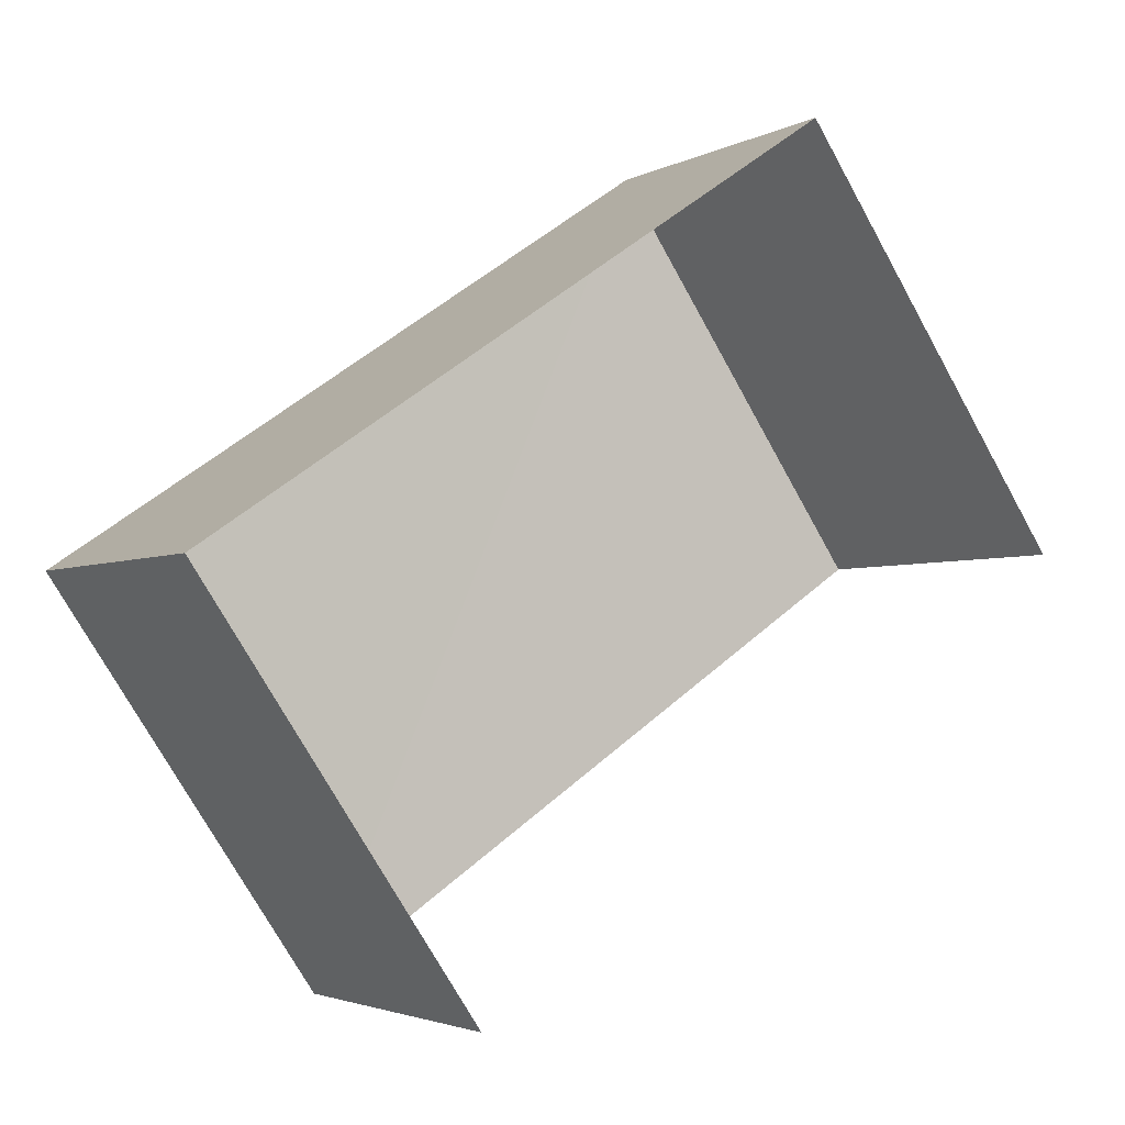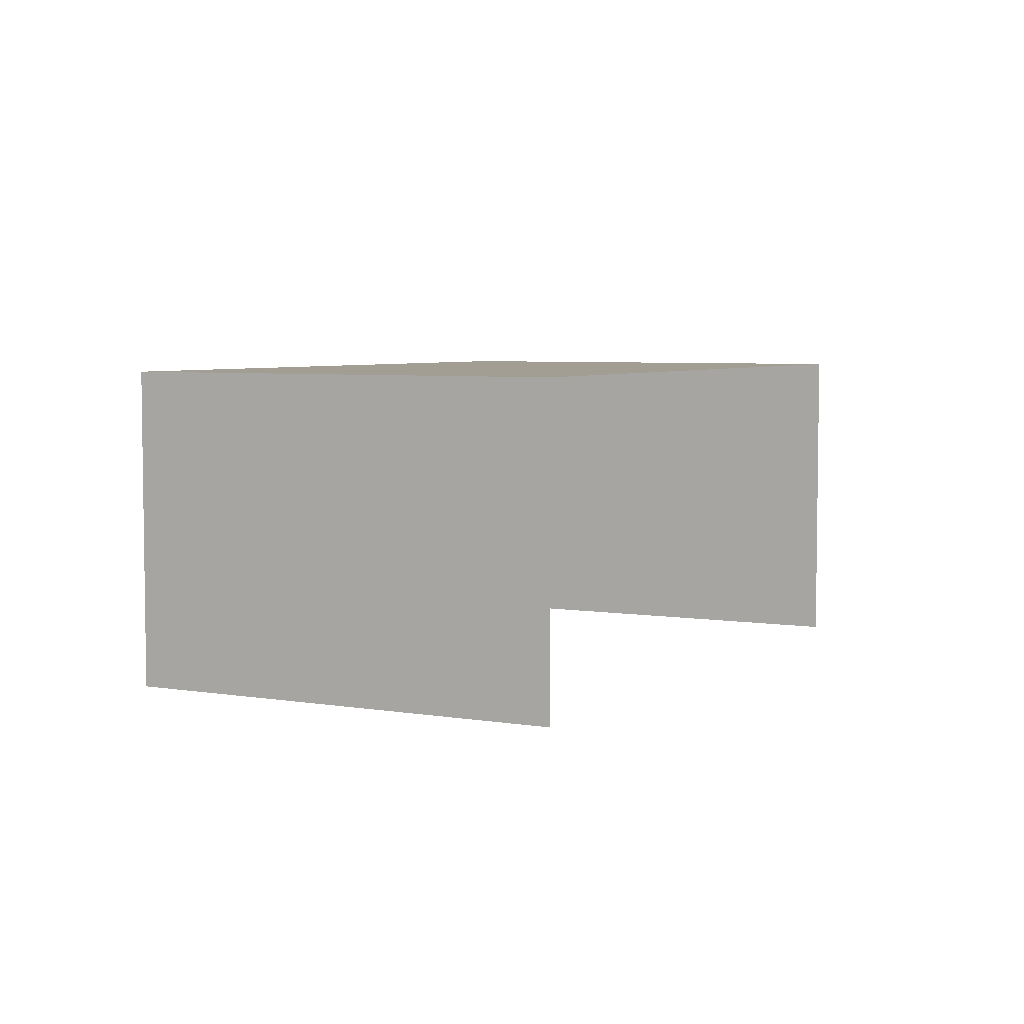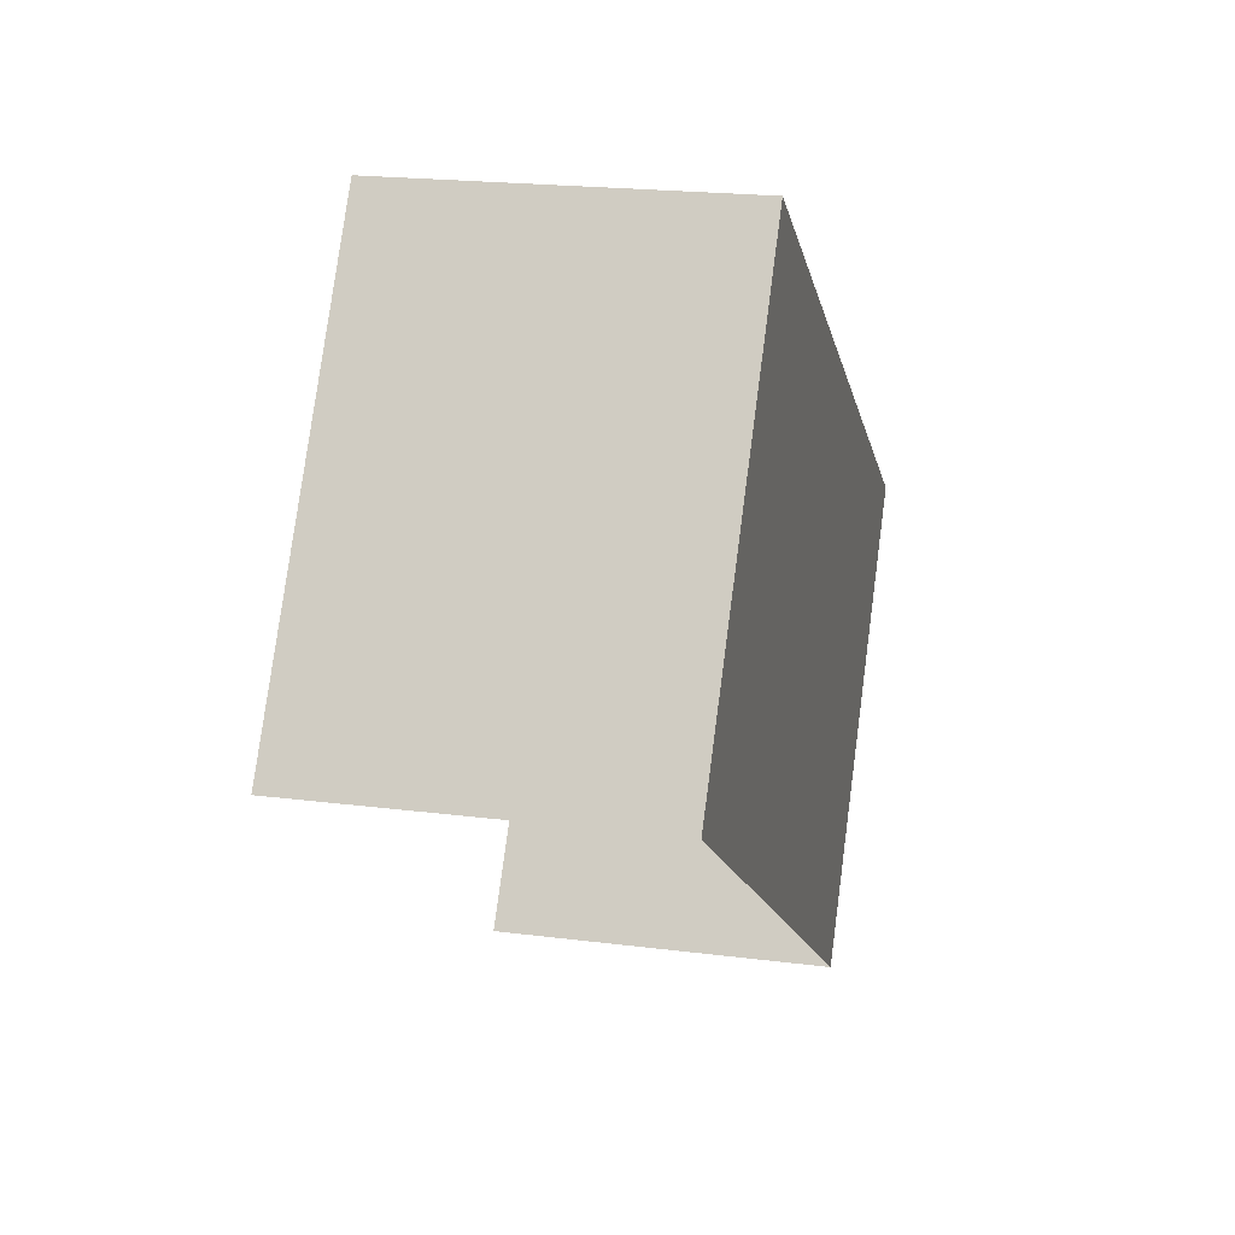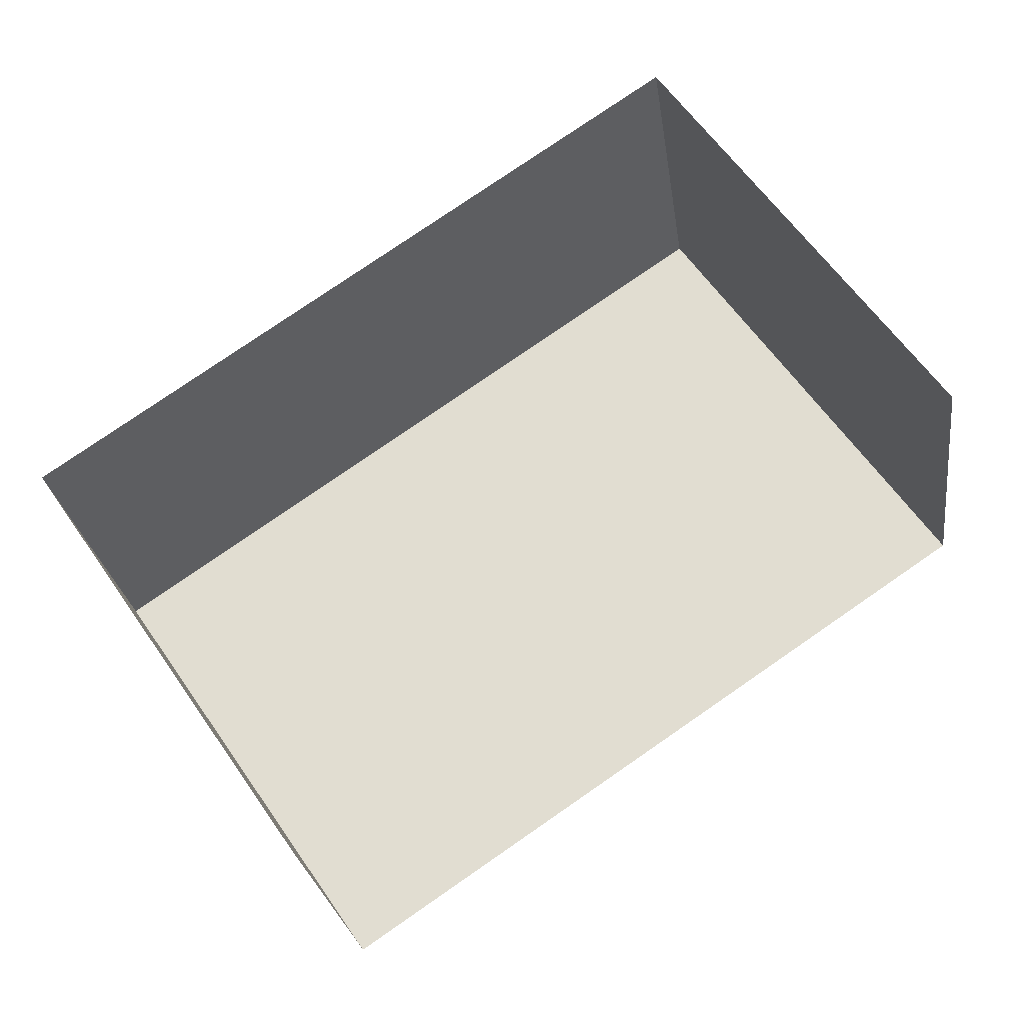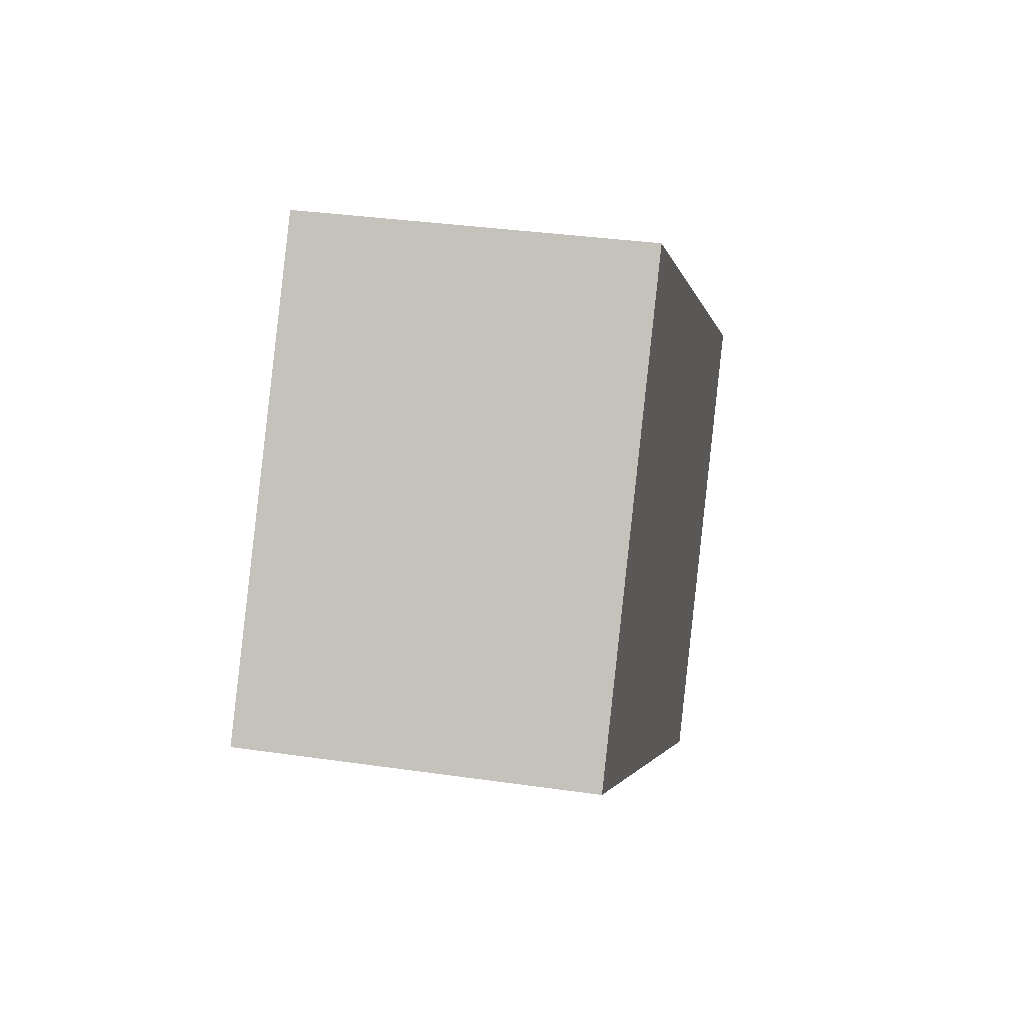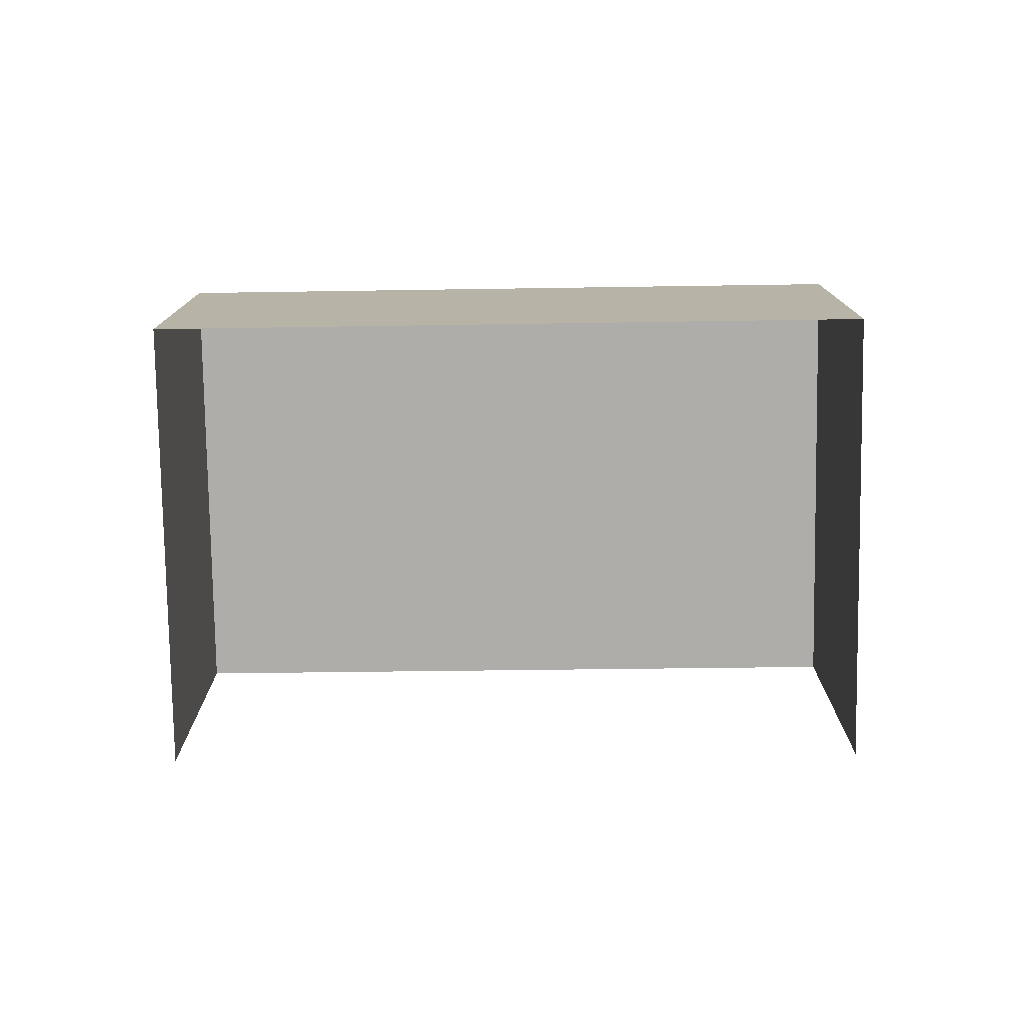
<metadata>
{"format":"obj","ext":"obj","renderer":"f3d","projection":"perspective","resolution":1024,"background":"white","views":[{"elev":-3.1,"azim":149.5,"up":"+Y"},{"elev":5.1,"azim":-96.3,"up":"+Z"},{"elev":20.8,"azim":-76.6,"up":"+Y"},{"elev":-26.0,"azim":-172.3,"up":"+Y"},{"elev":32.7,"azim":-78.9,"up":"+Y"},{"elev":-77.3,"azim":146.6,"up":"+Z"}]}
</metadata>
<code>
v -2.241e+05 -1.281e+05 14.57
v -2.241e+05 -1.281e+05 14.57
v -2.241e+05 -1.281e+05 14.57
v -2.241e+05 -1.281e+05 14.57
v -2.241e+05 -1.281e+05 16.97
v -2.241e+05 -1.281e+05 16.97
v -2.241e+05 -1.281e+05 16.97
v -2.241e+05 -1.281e+05 16.97
f 1 2 3
f 1 4 2
f 6 4 1
f 6 8 4
f 5 6 7
f 5 8 6
f 7 3 2
f 5 7 2
f 6 1 3
f 7 6 3
f 5 2 4
f 8 5 4

</code>
